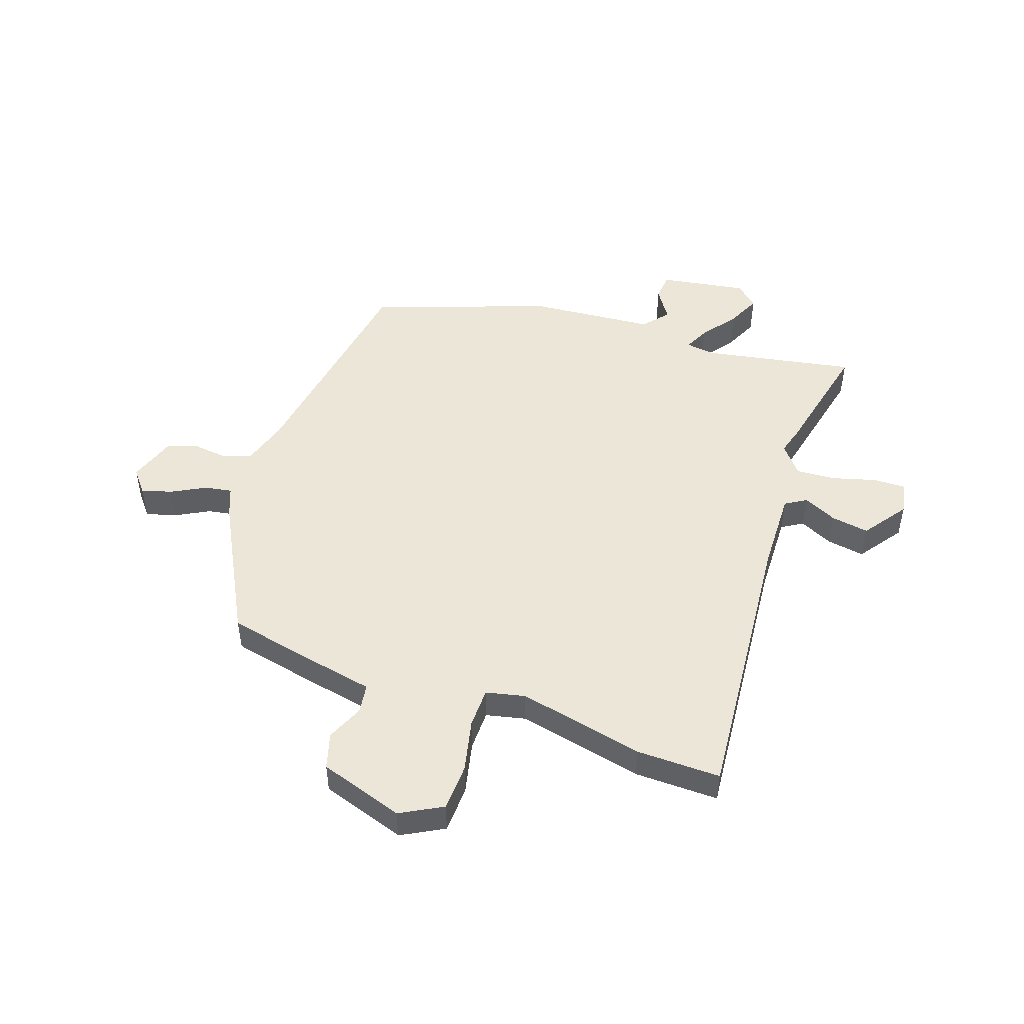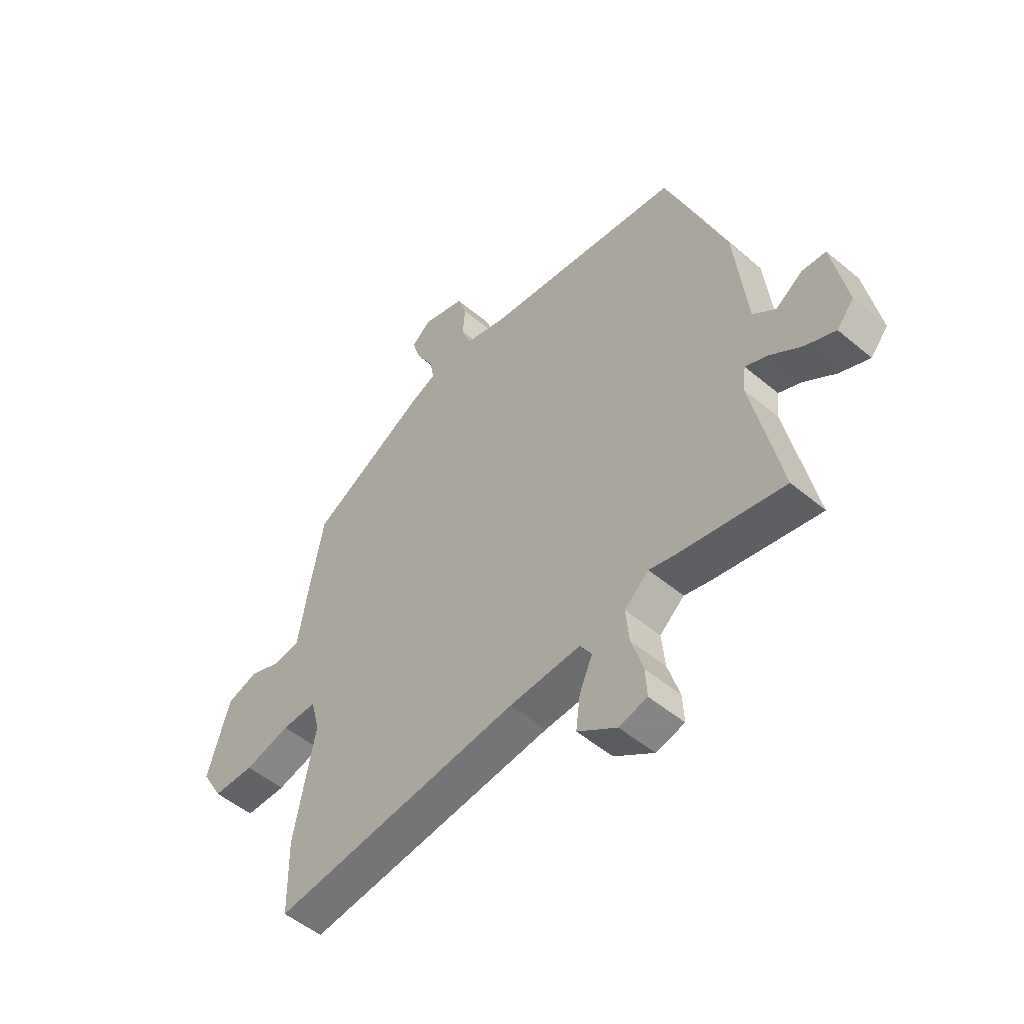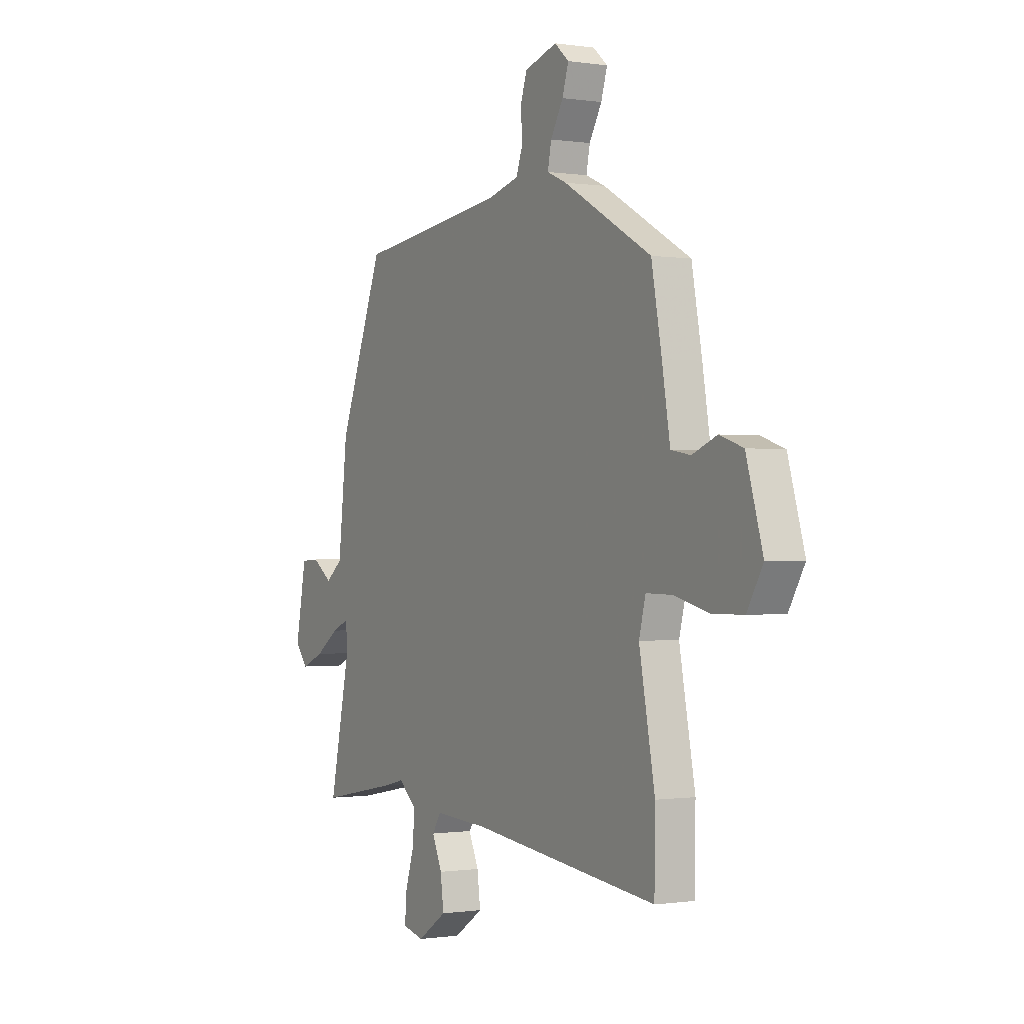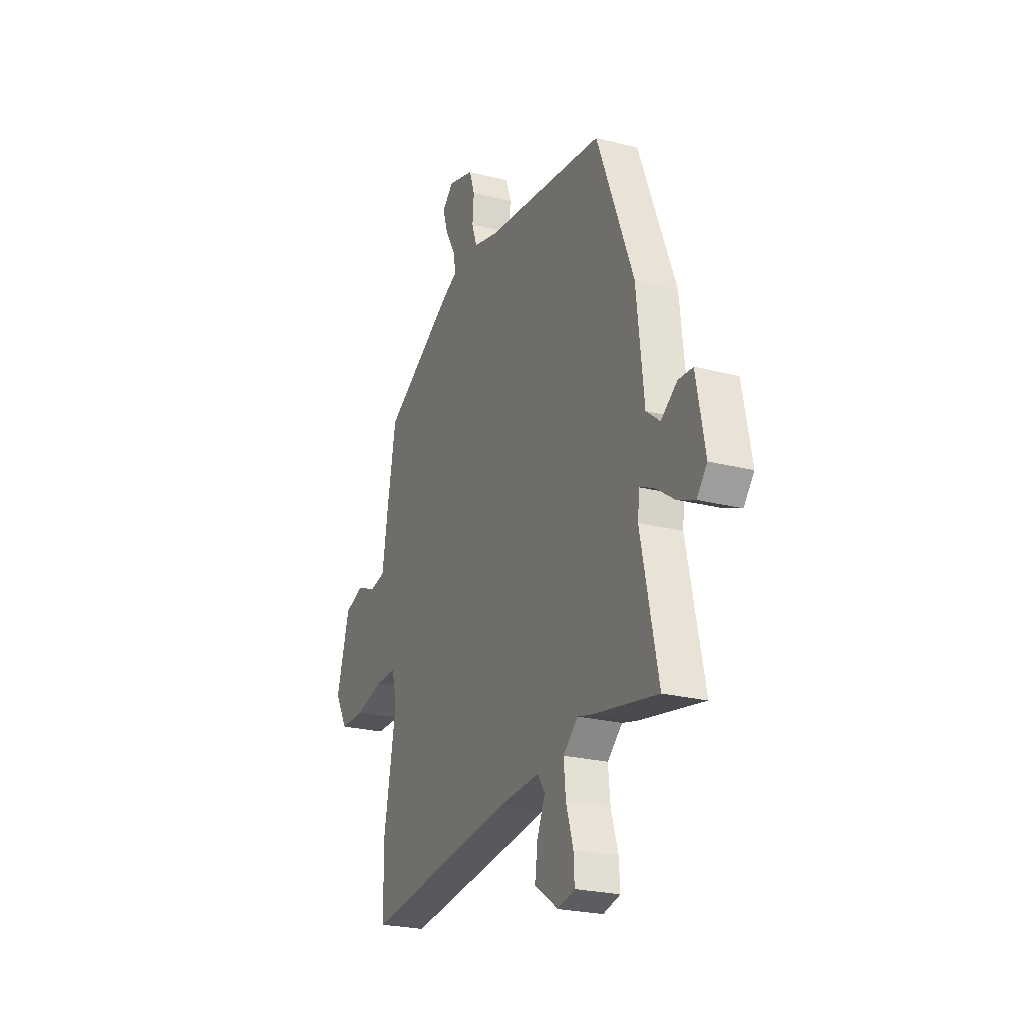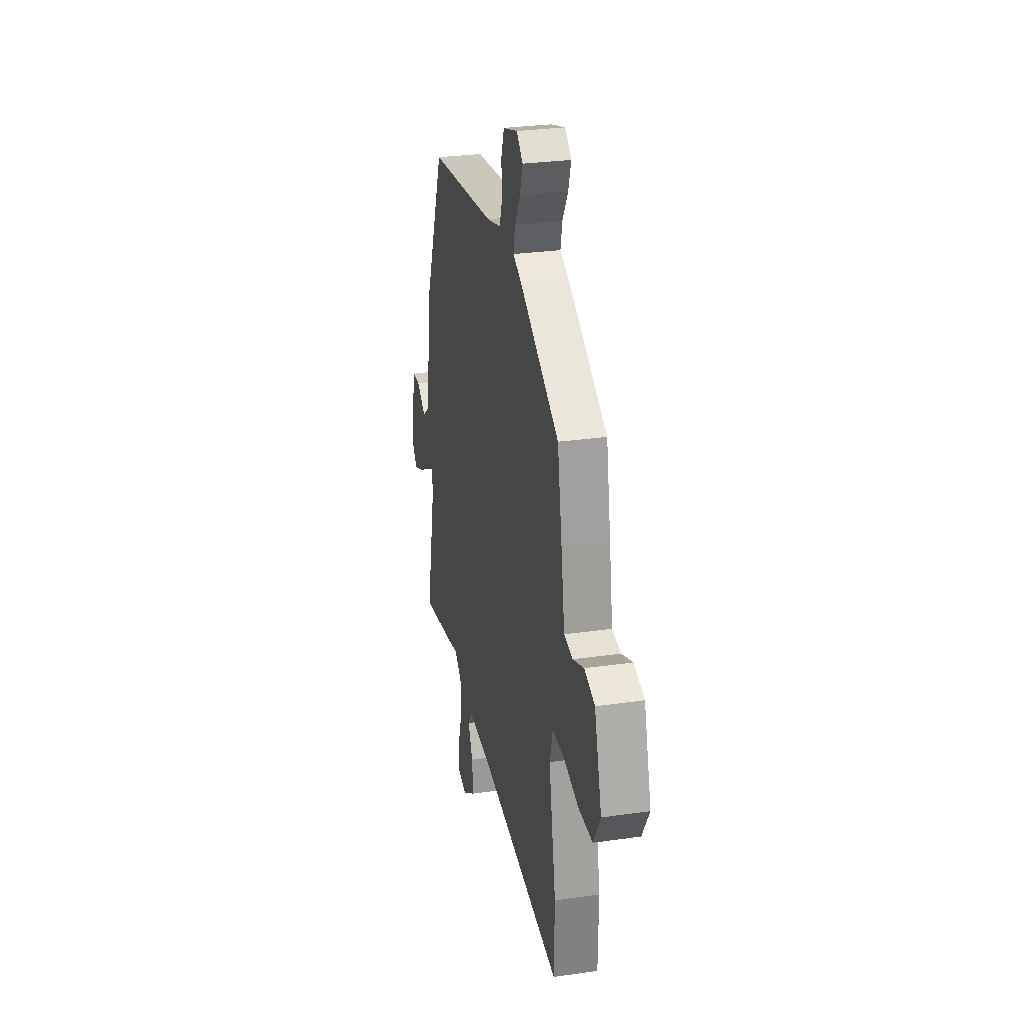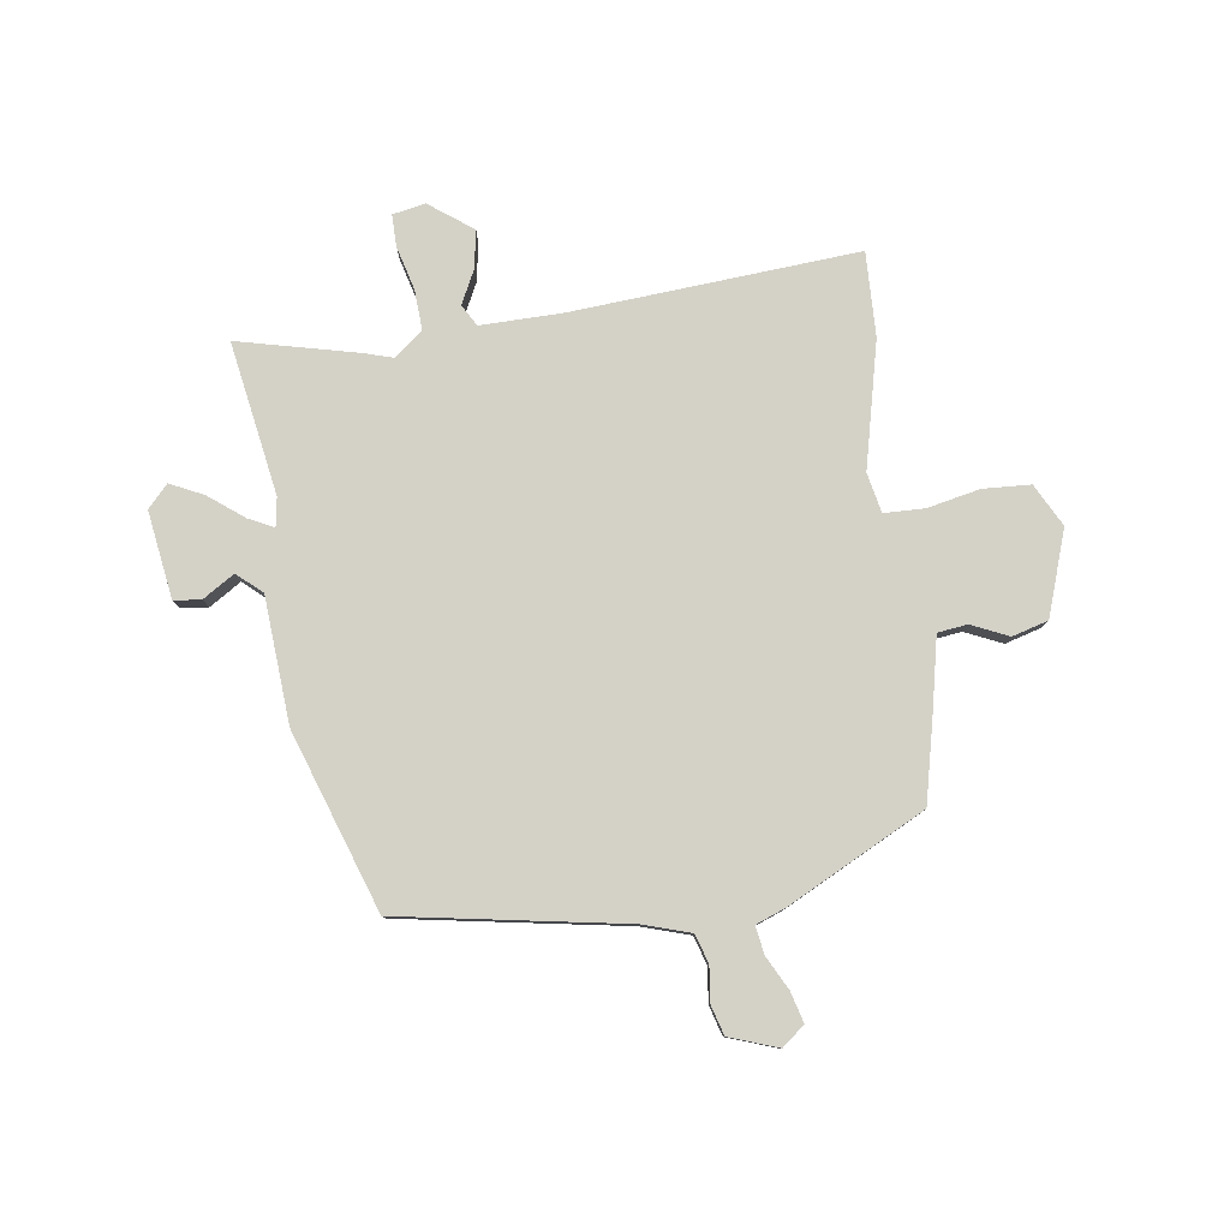
<metadata>
{"format":"obj","ext":"obj","renderer":"f3d","projection":"perspective","resolution":1024,"background":"white","views":[{"elev":48.7,"azim":110.8,"up":"+Y"},{"elev":-51.4,"azim":-132.3,"up":"+Z"},{"elev":-0.4,"azim":60.2,"up":"+Z"},{"elev":-24.2,"azim":-112.9,"up":"+Z"},{"elev":29.0,"azim":77.9,"up":"+Z"},{"elev":79.8,"azim":-5.5,"up":"+Y"}]}
</metadata>
<code>
v -0.349 0.07 -0.471
v -0.566 0.07 -0.513
v -0.508 0.07 -0.242
v -0.514 0.07 -0.19
v -0.56 0.07 -0.21
v -0.624 0.07 -0.255
v -0.685 0.07 -0.281
v -0.72 0.07 -0.24
v -0.69 0.07 -0.085
v -0.641 0.07 -0.082
v -0.586 0.07 -0.12
v -0.54 0.07 -0.083
v -0.515 0.07 0.141
v -0.392 0.07 0.456
v 0.015 0.07 0.508
v 0.101 0.07 0.531
v 0.119 0.07 0.582
v 0.114 0.07 0.643
v 0.132 0.07 0.696
v 0.22 0.07 0.723
v 0.259 0.07 0.689
v 0.242 0.07 0.635
v 0.208 0.07 0.576
v 0.198 0.07 0.527
v 0.251 0.07 0.504
v 0.491 0.07 0.369
v 0.519 0.07 0.218
v 0.541 0.07 0.087
v 0.594 0.07 0.078
v 0.661 0.07 0.105
v 0.725 0.07 0.084
v 0.77 0.07 -0.069
v 0.727 0.07 -0.143
v 0.642 0.07 -0.144
v 0.548 0.07 -0.12
v 0.476 0.07 -0.119
v 0.458 0.07 -0.189
v 0.501 0.07 -0.416
v 0.499 0.07 -0.567
v -0.01 0.07 -0.508
v -0.156 0.07 -0.5
v -0.18 0.07 -0.537
v -0.153 0.07 -0.598
v -0.144 0.07 -0.666
v -0.224 0.07 -0.72
v -0.282 0.07 -0.706
v -0.279 0.07 -0.649
v -0.255 0.07 -0.572
v -0.248 0.07 -0.501
v -0.298 0.07 -0.458
v -0.349 0 -0.471
v -0.566 0 -0.513
v -0.508 0 -0.242
v -0.514 0 -0.19
v -0.56 0 -0.21
v -0.624 0 -0.255
v -0.685 0 -0.281
v -0.72 0 -0.24
v -0.69 0 -0.085
v -0.641 0 -0.082
v -0.586 0 -0.12
v -0.54 0 -0.083
v -0.515 0 0.141
v -0.392 0 0.456
v 0.015 0 0.508
v 0.101 0 0.531
v 0.119 0 0.582
v 0.114 0 0.643
v 0.132 0 0.696
v 0.22 0 0.723
v 0.259 0 0.689
v 0.242 0 0.635
v 0.208 0 0.576
v 0.198 0 0.527
v 0.251 0 0.504
v 0.491 0 0.369
v 0.519 0 0.218
v 0.541 0 0.087
v 0.594 0 0.078
v 0.661 0 0.105
v 0.725 0 0.084
v 0.77 0 -0.069
v 0.727 0 -0.143
v 0.642 0 -0.144
v 0.548 0 -0.12
v 0.476 0 -0.119
v 0.458 0 -0.189
v 0.501 0 -0.416
v 0.499 0 -0.567
v -0.01 0 -0.508
v -0.156 0 -0.5
v -0.18 0 -0.537
v -0.153 0 -0.598
v -0.144 0 -0.666
v -0.224 0 -0.72
v -0.282 0 -0.706
v -0.279 0 -0.649
v -0.255 0 -0.572
v -0.248 0 -0.501
v -0.298 0 -0.458
f 45 46 47 48
f 45 48 49
f 42 43 44 45
f 42 45 49
f 41 42 49 50
f 37 38 39 40
f 36 37 40 41
f 32 33 34 35
f 32 35 36
f 29 30 31 32
f 28 29 32 36
f 24 25 26 27
f 24 27 28 36
f 20 21 22 23
f 20 23 24
f 17 18 19 20
f 16 17 20 24
f 15 16 24 36
f 12 13 14 15
f 8 9 10 11
f 8 11 12
f 5 6 7 8
f 4 5 8 12
f 50 1 2 3
f 50 3 4
f 15 36 41 50
f 4 12 15 50
f 98 97 96 95
f 99 98 95
f 95 94 93 92
f 99 95 92
f 100 99 92 91
f 90 89 88 87
f 91 90 87 86
f 85 84 83 82
f 86 85 82
f 82 81 80 79
f 86 82 79 78
f 77 76 75 74
f 86 78 77 74
f 73 72 71 70
f 74 73 70
f 70 69 68 67
f 74 70 67 66
f 86 74 66 65
f 65 64 63 62
f 61 60 59 58
f 62 61 58
f 58 57 56 55
f 62 58 55 54
f 53 52 51 100
f 54 53 100
f 100 91 86 65
f 100 65 62 54
f 1 51 52 2
f 2 52 53 3
f 3 53 54 4
f 4 54 55 5
f 5 55 56 6
f 6 56 57 7
f 7 57 58 8
f 8 58 59 9
f 9 59 60 10
f 10 60 61 11
f 11 61 62 12
f 12 62 63 13
f 13 63 64 14
f 14 64 65 15
f 15 65 66 16
f 16 66 67 17
f 17 67 68 18
f 18 68 69 19
f 19 69 70 20
f 20 70 71 21
f 21 71 72 22
f 22 72 73 23
f 23 73 74 24
f 24 74 75 25
f 25 75 76 26
f 26 76 77 27
f 27 77 78 28
f 28 78 79 29
f 29 79 80 30
f 30 80 81 31
f 31 81 82 32
f 32 82 83 33
f 33 83 84 34
f 34 84 85 35
f 35 85 86 36
f 36 86 87 37
f 37 87 88 38
f 38 88 89 39
f 39 89 90 40
f 40 90 91 41
f 41 91 92 42
f 42 92 93 43
f 43 93 94 44
f 44 94 95 45
f 45 95 96 46
f 46 96 97 47
f 47 97 98 48
f 48 98 99 49
f 49 99 100 50
f 50 100 51 1

</code>
